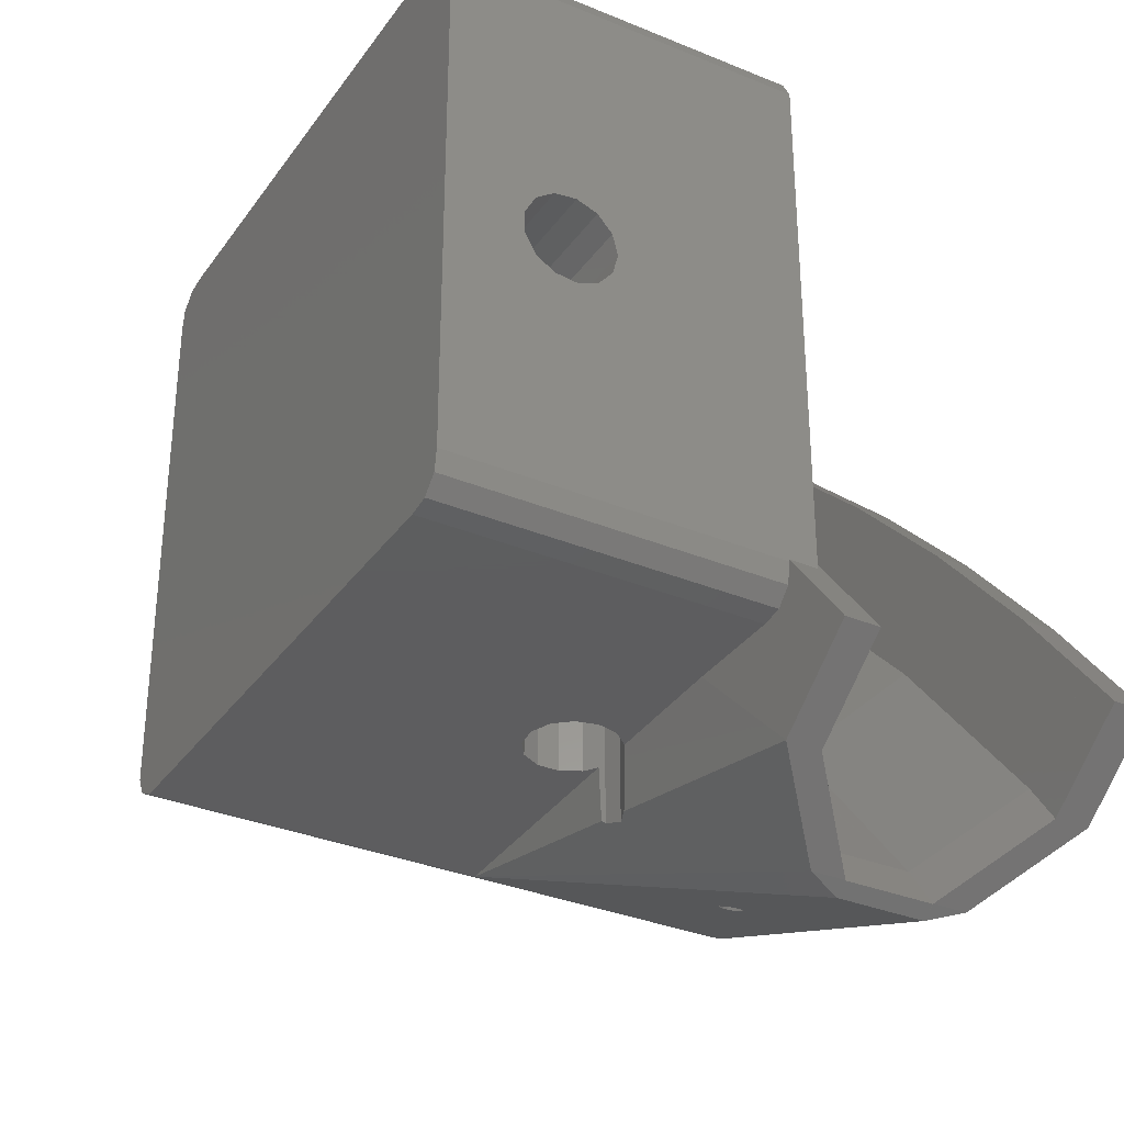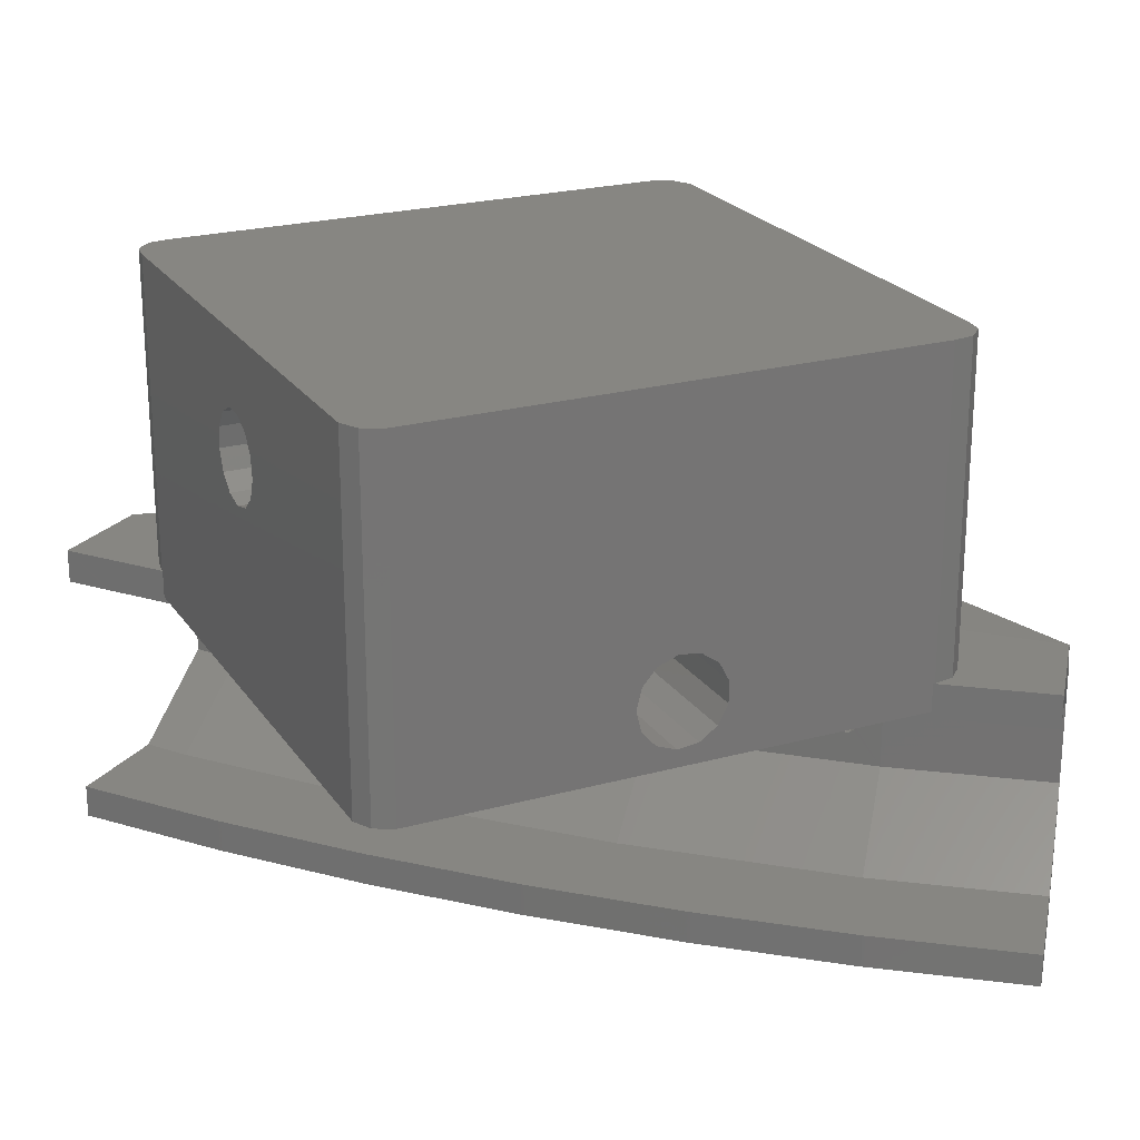
<metadata>
{"format":"stl","ext":"stl","renderer":"f3d","projection":"perspective","resolution":1024,"background":"white","views":[{"elev":-33.0,"azim":60.3,"up":"+Y"},{"elev":22.8,"azim":154.7,"up":"+Z"}]}
</metadata>
<code>
# stl→obj: 387 verts, 804 faces
v 171.7 174.2 12.3
v 171.7 174.2 41.8
v 171.7 176.2 12.37
v 171.7 201.6 30.82
v 171.7 220.2 41.8
v 171.7 216.5 13.28
v 171.7 220.2 13.28
v 171.7 213.4 13.28
v 171.7 193.7 30.82
v 171.7 193.8 30.54
v 171.7 200.9 29.03
v 171.7 211.6 13.28
v 171.7 194.3 29.03
v 171.7 197.6 27.3
v 171.7 195.6 27.95
v 171.7 195.8 27.76
v 171.7 197.4 27.37
v 171.7 197.9 27.37
v 171.7 199.5 27.76
v 171.7 201.6 31.11
v 171.7 201.4 32.72
v 171.7 200.3 34.29
v 171.7 198.6 35.18
v 171.7 196.7 35.18
v 171.7 195 34.29
v 171.7 194.1 32.96
v 171.7 193.9 32.72
v 171.7 193.9 32.43
v 175.3 223.6 10.8
v 221.1 223.6 10.8
v 177.4 222 10.8
v 220.8 178.9 10.8
v 223.6 221.1 10.8
v 220.9 178.8 10.8
v 222.8 222.8 10.8
v 223.6 175.3 10.8
v 200.9 201 10.8
v 212.4 188.7 10.8
v 211.3 190.1 10.8
v 211.1 190.3 10.8
v 201 200.9 10.8
v 199.6 202.3 10.8
v 190.3 211.1 10.8
v 190.1 211.3 10.8
v 180.3 219.6 10.8
v 178.9 220.8 10.8
v 178.8 220.9 10.8
v 223.6 221.1 41.8
v 222.8 222.8 41.8
v 221.1 223.6 41.8
v 220.2 171.7 41.8
v 172.5 172.5 41.8
v 174.2 171.7 41.8
v 223.6 175.1 41.8
v 222 172 41.8
v 223.3 173.3 41.8
v 175.1 223.6 41.8
v 172 222 41.8
v 173.3 223.3 41.8
v 176.2 171.7 12.37
v 174.2 171.7 12.3
v 195.8 171.7 12.88
v 194.6 171.7 13.65
v 194.6 171.7 18.95
v 193.8 171.7 15.34
v 193.8 171.7 17.26
v 193.9 171.7 17.52
v 196.2 171.7 20.04
v 198.1 171.7 20.27
v 199.9 171.7 19.59
v 201.2 171.7 18.16
v 211.6 171.7 13.28
v 201.6 171.7 16.58
v 201.6 171.7 16.3
v 201.2 171.7 14.72
v 201.2 171.7 14.44
v 199.9 171.7 13.01
v 199.8 171.7 12.98
v 218.6 171.7 13.28
v 220.2 171.7 13.28
v 171.7 174.2 -12.3
v 172.5 172.5 -12.3
v 222 172 13.28
v 223.6 174.9 13.28
v 223.3 173.3 13.28
v 223.6 175.1 13.28
v 223.6 175.3 13.28
v 223.6 198.6 35.18
v 223.6 193.7 30.82
v 223.6 193.7 30.73
v 223.6 193.9 32.63
v 223.6 193.9 32.72
v 223.6 193.9 32.79
v 223.6 195 34.29
v 223.6 196.7 35.18
v 223.6 200.3 34.29
v 223.6 201.6 30.82
v 223.6 201.4 32.72
v 223.6 201.6 30.91
v 223.6 199.5 27.76
v 223.6 197.7 27.32
v 223.6 200.9 29.03
v 223.6 195.8 27.76
v 223.6 197.6 27.3
v 223.6 197.5 27.32
v 223.6 195.7 27.82
v 223.6 194.3 29.03
v 171.9 221.4 13.28
v 172 222 13.28
v 174.2 171.7 -12.3
v 222.4 172.3 13.28
v 173.3 223.3 13.28
v 175.1 223.6 13.28
v 175.3 223.6 13.28
v 193.8 223.6 15.34
v 193.8 223.6 17.26
v 194.6 223.6 13.65
v 196.2 223.6 12.56
v 198.1 223.6 12.33
v 199.9 223.6 13.01
v 198.1 223.6 20.27
v 201.2 223.6 14.44
v 201.2 223.6 18.16
v 201.2 223.6 14.53
v 201.6 223.6 16.3
v 201.6 223.6 16.39
v 199.9 223.6 19.59
v 196.2 223.6 20.04
v 194.6 223.6 18.95
v 193.8 223.6 17.34
v 154.9 213.8 -3.929
v 154.9 213.8 3.763
v 155.8 215 -6.929
v 155.7 215 -3.929
v 155.8 215 -3.967
v 155.7 215 0.8702
v 161.2 222.1 13.28
v 161.9 223 10.28
v 167.1 229.8 13.28
v 167.1 229.8 10.28
v 155.8 215 6.763
v 160.5 221.1 9.447
v 155.8 215 3.802
v 162.7 195.4 -0.1596
v 162.7 195.4 0.1045
v 162.7 195.3 0.5
v 163.5 193.4 0.1045
v 162.9 195 0.809
v 163 194.6 0.9781
v 163.2 194.2 0.9781
v 163.3 193.9 0.8719
v 163.5 193.5 0.5
v 163.4 193.8 0.809
v 163.5 193.4 -0.309
v 163.4 193.6 -0.6691
v 163.3 194 -0.9135
v 163.1 194.4 -1
v 163 194.7 -0.9452
v 162.9 194.8 -0.9135
v 162.9 194.9 -0.8244
v 162.8 195.2 -0.6691
v 162.7 195.3 -0.4394
v 162.7 195.4 -0.309
v 160.6 221.3 -9.614
v 161.2 222.1 -13.28
v 161.1 222 -10.28
v 161.8 222.8 -10.28
v 167.1 229.8 -13.28
v 229.8 167.1 13.28
v 222.1 161.2 -13.28
v 215 155.8 -6.929
v 201 200.9 10.28
v 200.9 201 10.28
v 199.5 166.4 12.83
v 222.1 161.2 13.28
v 195.9 167.2 12.76
v 207.7 187 -13.28
v 183.6 203.9 -13.28
v 161.1 222 10.28
v 175.9 217.2 -13.28
v 164.7 226.7 -10.28
v 172 226.2 10.28
v 177.1 222.2 10.28
v 199.4 166.1 12.82
v 195.9 166.9 12.75
v 213.8 154.9 3.763
v 194.6 163 0.9781
v 193.4 163.5 0.1045
v 193.4 163.5 -0.309
v 193.4 163.5 0.3516
v 193.5 163.5 0.5
v 193.8 163.4 0.809
v 193.9 163.3 0.8719
v 194.2 163.2 0.9781
v 195 162.9 0.809
v 195.3 162.7 0.5
v 195.4 162.7 0.1045
v 195.4 162.7 -0.1596
v 195.4 162.7 -0.309
v 195.2 162.8 -0.5386
v 195.2 162.8 -0.6691
v 195 162.8 -0.7581
v 194.8 162.9 -0.9135
v 194.7 163 -0.9452
v 194.4 163.1 -1
v 194.2 163.2 -0.968
v 194 163.3 -0.9135
v 193.6 163.4 -0.6691
v 155.7 215 3.763
v 167.1 229.8 -10.28
v 200.9 201 -13.28
v 201 200.9 -13.28
v 190.3 211.1 -13.28
v 190.1 211.3 -13.28
v 178.9 220.8 -13.28
v 220.9 178.8 -13.28
v 229.8 167.1 -13.28
v 221.2 160.5 9.469
v 215 155.8 6.763
v 222.1 161.2 10.28
v 223 161.9 10.28
v 215 155.8 3.785
v 215 155.8 3.763
v 215 155.8 -0.834
v 211.3 190.1 10.28
v 211.1 190.3 10.28
v 199.3 202.5 10.28
v 200.4 201.5 10.28
v 190.1 211.3 -10.28
v 190.3 211.1 -10.28
v 198.1 165.9 12.33
v 196.2 166.6 12.56
v 212.7 188.5 10.28
v 212.7 188.4 10.28
v 220.8 178.9 10.28
v 218.1 182.1 10.28
v 212.9 188.1 10.28
v 220.8 178.9 -10.28
v 220.8 178.9 -13.28
v 220.9 178.8 -10.28
v 213.8 154.9 -3.929
v 215 155.8 -3.95
v 215 155.8 -3.929
v 215 155.8 -0.9893
v 220.9 178.8 10.28
v 211.3 190.1 -13.28
v 200.9 201 -10.28
v 201 200.9 -10.28
v 205.6 196.1 10.28
v 202.2 199.6 10.28
v 192.1 209.3 -10.28
v 196.9 204.8 -10.28
v 197.1 204.6 -10.28
v 200.4 201.5 -10.28
v 218.1 182.1 -10.28
v 212.9 188.1 -10.28
v 211.3 190.1 -10.28
v 212.7 188.4 -10.28
v 178.8 220.9 -13.28
v 190.1 211.3 10.28
v 186.6 214.3 10.28
v 180.6 219.4 10.28
v 172 226.2 -10.28
v 178.8 220.9 -10.28
v 170.8 227.1 -10.28
v 178.8 220.9 10.28
v 172.7 213.2 -13.28
v 221.3 160.6 -9.636
v 229.8 167.1 -10.28
v 222.8 161.8 -10.28
v 227.1 170.7 -10.28
v 222.8 176.3 -10.28
v 229.8 167.2 -10.28
v 227.3 170.4 -10.28
v 229.8 167.1 10.28
v 226.7 164.7 10.28
v 197.1 204.6 10.28
v 196.9 204.8 10.28
v 192.1 209.3 10.28
v 190.3 211.1 10.28
v 211.1 190.3 -10.28
v 211.1 190.3 -13.28
v 178.9 220.8 10.28
v 180.1 219.8 10.28
v 179.8 220 10.28
v 178.9 220.8 -10.28
v 180.1 219.8 -10.28
v 186.6 214.3 -10.28
v 179.8 220 -10.28
v 187.3 213.6 -10.28
v 205.6 196.1 -10.28
v 222.1 161.2 -10.28
v 222.8 176.3 10.28
v 227.1 170.7 10.28
v 229.8 167.2 10.28
v 227.3 170.4 10.28
v 178.4 218.1 10.28
v 177.1 216.3 10.28
v 178 217.6 10.28
v 177.9 217.4 10.28
v 190.4 197.8 -10.28
v 193.9 201.4 -10.28
v 219.5 164.8 -10.28
v 223.6 167.9 -10.28
v 173.9 212.4 -10.28
v 209.4 185.3 -10.28
v 205.6 181.9 -10.28
v 177.1 216.3 -10.28
v 170.7 227.1 -10.28
v 173.9 212.4 10.28
v 190.4 197.8 10.28
v 193.9 201.4 10.28
v 209.4 185.3 10.28
v 205.6 181.9 10.28
v 219.5 164.8 10.28
v 223.6 167.9 10.28
v 168.4 205.7 3.923
v 168.2 205.6 3.763
v 168.2 205.6 -3.929
v 173.8 212.4 -10.22
v 178.1 217.6 10.28
v 178.6 218 10.28
v 178 217.3 10.28
v 195.9 203.7 10.28
v 194.5 202.2 -10.28
v 190.3 197.8 10.22
v 184.2 191.4 3.763
v 170 204 -0.2264
v 169.9 204.1 0.1045
v 170 204 -0.309
v 170 204 -0.3809
v 170.1 203.9 -0.6691
v 170.3 203.7 -0.8647
v 170.4 203.7 -0.9135
v 170.4 203.6 -0.9308
v 170.7 203.4 -1
v 184.2 191.4 -3.929
v 171 203.1 -0.9135
v 171.1 203 0.809
v 171.4 202.7 0.1045
v 171.2 202.9 -0.6691
v 171.4 202.8 -0.309
v 171.3 202.8 0.5
v 171.1 203.1 0.8429
v 170.8 203.3 0.9781
v 170.5 203.5 0.9781
v 170.2 203.8 0.809
v 170 204 0.5
v 184.3 191.6 -4.085
v 196.1 203.6 10.28
v 194.6 202.1 -10.28
v 209.6 185.5 10.28
v 209.5 185.3 -10.28
v 202.2 199.7 10.28
v 199.1 176.2 3.923
v 198.9 176 3.763
v 198.9 176 -3.929
v 205.5 181.9 -10.22
v 226.4 170.2 -10.28
v 224.3 168.4 -10.28
v 219.5 164.8 10.22
v 212.4 159.5 3.763
v 202.7 171.4 0.1045
v 202.7 171.4 -0.309
v 202.9 171.2 -0.6691
v 203.1 170.9 -0.9135
v 203.3 170.7 -0.9826
v 203.3 170.6 -1
v 212.4 159.5 -3.929
v 203.5 170.4 -0.9309
v 203.5 170.5 0.9781
v 203.6 170.3 -0.9135
v 204 169.9 0.1045
v 203.8 170.1 -0.7183
v 203.8 170 -0.6691
v 203.8 170 -0.5966
v 203.9 169.9 -0.309
v 203.9 169.9 -0.2257
v 203.9 170 0.5
v 203.7 170.2 0.809
v 203.2 170.8 0.9781
v 203 171 0.843
v 203 171.1 0.809
v 202.8 171.3 0.5
v 202.8 171.3 0.4205
v 212.6 159.6 -4.085
v 226.5 169.8 -10.28
f 1 2 3
f 4 5 6
f 6 5 7
f 4 6 8
f 2 9 3
f 3 9 10
f 11 8 12
f 3 10 13
f 3 14 12
f 13 15 3
f 15 16 3
f 16 17 3
f 17 14 3
f 14 18 12
f 11 12 19
f 18 19 12
f 4 8 11
f 20 5 4
f 21 5 20
f 22 5 21
f 23 5 22
f 2 5 24
f 5 23 24
f 2 24 25
f 2 25 26
f 2 26 27
f 2 27 28
f 2 28 9
f 29 30 31
f 32 33 34
f 30 35 33
f 34 33 36
f 30 33 37
f 38 33 32
f 39 33 38
f 40 33 39
f 41 33 40
f 37 33 41
f 42 30 37
f 43 30 42
f 44 30 43
f 45 30 44
f 46 30 45
f 47 30 46
f 31 30 47
f 48 33 35
f 49 48 35
f 30 50 35
f 35 50 49
f 51 5 2
f 52 53 2
f 53 51 2
f 51 54 5
f 55 56 51
f 56 54 51
f 54 57 5
f 48 50 54
f 49 50 48
f 50 57 54
f 57 58 5
f 59 58 57
f 60 53 61
f 60 62 63
f 60 64 53
f 63 65 60
f 65 66 60
f 67 60 66
f 64 60 67
f 68 53 64
f 69 53 68
f 51 53 69
f 51 69 70
f 51 70 71
f 72 71 73
f 72 73 74
f 72 74 75
f 72 75 76
f 72 76 77
f 72 77 78
f 51 71 72
f 51 72 79
f 80 51 79
f 81 82 1
f 1 82 52
f 1 52 2
f 83 51 80
f 83 55 51
f 84 56 85
f 84 54 56
f 86 54 84
f 87 54 86
f 87 87 54
f 48 54 88
f 89 54 87
f 89 87 90
f 91 54 89
f 92 54 91
f 93 54 92
f 94 54 93
f 54 95 88
f 95 54 94
f 48 88 96
f 48 97 33
f 96 98 48
f 98 99 48
f 99 97 48
f 33 100 101
f 97 102 33
f 87 36 103
f 102 100 33
f 104 36 33
f 33 101 104
f 36 104 105
f 36 105 103
f 87 103 106
f 87 106 107
f 87 107 90
f 7 5 108
f 108 5 58
f 108 58 109
f 61 52 82
f 110 61 82
f 61 53 52
f 111 55 83
f 111 56 55
f 85 56 111
f 112 59 113
f 113 59 57
f 109 58 112
f 112 58 59
f 113 57 114
f 115 114 116
f 114 115 29
f 117 29 115
f 118 29 117
f 119 29 118
f 30 29 119
f 30 119 120
f 121 57 50
f 30 120 122
f 30 123 50
f 122 124 30
f 124 125 30
f 125 126 30
f 126 123 30
f 121 50 127
f 123 127 50
f 128 57 121
f 129 57 128
f 114 57 129
f 114 129 130
f 114 130 116
f 131 81 132
f 133 131 132
f 133 81 131
f 134 135 133
f 132 134 133
f 132 136 134
f 6 137 8
f 138 139 140
f 140 139 140
f 141 142 143
f 132 144 145
f 132 145 146
f 147 81 1
f 132 146 148
f 132 149 1
f 148 149 132
f 149 150 1
f 150 151 1
f 152 1 153
f 151 153 1
f 147 1 152
f 154 81 147
f 155 81 154
f 156 81 155
f 157 81 156
f 158 81 157
f 159 81 158
f 132 81 159
f 132 159 160
f 132 160 161
f 132 161 162
f 132 162 163
f 132 163 144
f 133 164 165
f 165 164 166
f 165 166 167
f 165 167 168
f 169 86 84
f 169 87 86
f 170 110 82
f 1 141 132
f 170 171 110
f 172 173 37
f 41 172 37
f 3 137 1
f 12 137 3
f 72 78 174
f 175 72 174
f 62 60 176
f 170 82 165
f 177 170 178
f 141 137 142
f 138 137 139
f 179 137 138
f 142 137 179
f 137 141 1
f 168 180 165
f 164 133 135
f 181 168 167
f 139 182 140
f 139 114 182
f 29 31 183
f 29 182 114
f 182 29 183
f 174 184 175
f 185 60 61
f 185 176 60
f 8 137 12
f 79 72 175
f 186 61 187
f 188 61 110
f 188 110 189
f 190 61 188
f 191 61 190
f 192 61 191
f 193 61 192
f 61 194 187
f 194 61 193
f 186 187 195
f 186 195 196
f 186 196 197
f 186 197 198
f 186 198 199
f 186 199 200
f 186 200 201
f 186 201 202
f 186 202 203
f 186 203 110
f 203 204 110
f 204 205 110
f 205 206 110
f 206 207 110
f 207 208 110
f 208 189 110
f 132 141 143
f 132 143 209
f 132 209 136
f 181 210 168
f 168 210 210
f 82 81 165
f 165 81 133
f 211 212 213
f 169 85 111
f 169 84 85
f 214 213 215
f 175 80 79
f 169 111 83
f 169 83 175
f 175 83 80
f 216 217 213
f 218 175 219
f 218 220 175
f 220 221 175
f 221 169 175
f 87 87 169
f 222 186 223
f 222 219 186
f 224 223 186
f 177 178 180
f 225 226 40
f 39 225 40
f 227 42 228
f 228 42 37
f 228 37 173
f 214 229 213
f 213 229 230
f 219 61 186
f 219 175 184
f 219 184 231
f 219 232 61
f 231 232 219
f 232 185 61
f 177 180 168
f 178 170 165
f 233 38 234
f 32 235 236
f 32 236 38
f 237 38 236
f 234 38 237
f 238 216 239
f 238 240 216
f 241 110 171
f 171 242 241
f 242 243 241
f 243 244 241
f 245 235 32
f 34 245 32
f 212 246 213
f 247 212 211
f 247 248 212
f 40 249 41
f 226 249 40
f 250 172 41
f 250 41 249
f 251 252 213
f 213 230 251
f 213 252 211
f 253 254 211
f 252 253 211
f 254 247 211
f 255 246 256
f 257 258 246
f 256 246 258
f 255 239 246
f 238 239 255
f 215 213 168
f 259 215 168
f 44 260 261
f 45 44 261
f 45 261 262
f 263 264 259
f 168 210 265
f 168 265 263
f 168 263 259
f 183 31 266
f 266 31 47
f 213 177 168
f 180 267 165
f 242 171 268
f 217 269 270
f 217 269 269
f 271 216 272
f 240 272 216
f 271 217 216
f 273 217 274
f 274 217 271
f 269 217 273
f 239 216 246
f 246 216 213
f 275 169 276
f 275 275 169
f 169 221 276
f 218 219 222
f 42 227 277
f 277 278 42
f 43 42 278
f 43 278 279
f 43 279 280
f 281 246 282
f 281 257 246
f 47 46 266
f 266 46 283
f 284 45 262
f 284 285 45
f 46 45 285
f 46 285 283
f 109 139 137
f 108 109 137
f 109 112 139
f 113 139 112
f 114 139 113
f 7 108 137
f 6 7 137
f 259 264 215
f 215 264 286
f 287 288 215
f 215 286 289
f 289 287 215
f 215 288 214
f 288 290 214
f 214 290 229
f 217 170 177
f 217 177 213
f 180 178 267
f 267 178 165
f 38 225 39
f 38 233 225
f 241 224 186
f 241 244 224
f 186 110 241
f 44 43 260
f 260 43 280
f 282 246 212
f 281 282 291
f 248 291 212
f 291 282 212
f 170 268 171
f 170 217 270
f 170 270 292
f 170 292 268
f 293 245 34
f 87 169 294
f 169 275 295
f 169 295 296
f 296 294 169
f 87 294 36
f 293 34 36
f 36 294 293
f 285 297 298
f 299 298 297
f 298 299 300
f 251 301 302
f 303 270 304
f 303 292 270
f 305 167 166
f 273 274 304
f 255 256 306
f 304 270 269
f 304 269 273
f 303 255 307
f 304 272 303
f 272 304 271
f 255 303 272
f 306 307 255
f 307 291 301
f 306 291 307
f 257 306 258
f 281 306 257
f 291 306 281
f 254 301 291
f 302 301 254
f 253 302 254
f 288 305 301
f 251 302 252
f 288 301 251
f 308 305 288
f 308 288 287
f 263 305 308
f 286 308 289
f 264 308 286
f 263 308 264
f 167 305 263
f 181 263 210
f 167 263 181
f 309 210 263
f 140 182 138
f 138 182 310
f 182 183 298
f 183 266 298
f 266 283 298
f 283 285 298
f 298 284 262
f 298 262 261
f 298 261 310
f 310 179 138
f 261 279 311
f 279 278 312
f 312 277 227
f 312 227 228
f 312 228 311
f 228 249 311
f 249 226 313
f 226 225 313
f 225 233 313
f 233 234 313
f 313 237 236
f 313 236 314
f 236 293 315
f 311 279 312
f 293 294 316
f 316 296 276
f 296 295 276
f 295 275 276
f 316 315 293
f 316 276 221
f 316 221 315
f 221 220 315
f 313 314 249
f 315 314 236
f 314 311 249
f 261 311 310
f 298 310 182
f 142 317 143
f 142 179 310
f 142 310 317
f 143 317 318
f 143 318 209
f 319 136 318
f 319 134 136
f 318 136 209
f 305 166 320
f 164 319 320
f 164 320 166
f 135 319 164
f 134 319 135
f 321 322 298
f 323 321 298
f 322 284 298
f 278 324 312
f 325 252 302
f 251 290 288
f 311 326 310
f 310 326 317
f 326 327 317
f 317 327 318
f 328 319 329
f 330 319 328
f 331 319 330
f 332 319 331
f 333 319 332
f 334 319 333
f 335 319 334
f 336 319 335
f 337 319 338
f 339 318 327
f 319 336 338
f 337 340 327
f 338 341 337
f 341 342 337
f 342 340 337
f 340 343 327
f 344 318 339
f 343 339 327
f 345 318 344
f 346 318 345
f 347 318 346
f 348 318 347
f 329 318 348
f 319 318 329
f 319 337 349
f 320 319 349
f 320 349 301
f 305 320 301
f 277 312 350
f 253 351 302
f 234 352 313
f 258 306 353
f 354 249 228
f 311 314 326
f 326 314 355
f 326 355 327
f 355 356 327
f 327 356 357
f 337 327 357
f 307 301 358
f 349 357 358
f 349 358 301
f 337 357 349
f 313 352 237
f 256 353 306
f 359 304 360
f 271 304 359
f 315 361 314
f 314 361 355
f 361 362 355
f 355 362 356
f 357 363 364
f 357 364 365
f 357 365 366
f 357 366 367
f 357 367 368
f 357 368 369
f 368 370 369
f 356 362 371
f 370 372 369
f 373 362 369
f 374 369 372
f 375 369 374
f 376 369 375
f 377 369 376
f 378 369 377
f 373 369 378
f 379 362 373
f 380 362 379
f 356 371 381
f 371 362 380
f 356 381 382
f 356 382 383
f 356 383 384
f 356 384 385
f 356 385 363
f 356 363 357
f 357 369 386
f 358 357 386
f 358 386 303
f 307 358 303
f 387 304 274
f 304 387 360
f 315 220 361
f 361 220 218
f 361 218 362
f 218 222 362
f 222 223 362
f 362 223 224
f 244 369 224
f 243 369 244
f 369 362 224
f 369 243 242
f 268 386 242
f 292 303 268
f 303 386 268
f 386 369 242
f 345 149 346
f 345 150 149
f 339 151 344
f 339 153 151
f 344 150 345
f 344 151 150
f 145 144 328
f 329 145 328
f 163 162 331
f 330 163 331
f 346 148 347
f 346 149 148
f 340 154 147
f 340 342 154
f 158 157 336
f 335 158 336
f 347 146 348
f 347 148 146
f 160 159 334
f 333 160 334
f 159 158 335
f 334 159 335
f 161 160 333
f 332 161 333
f 162 161 332
f 331 162 332
f 145 329 348
f 146 145 348
f 157 156 338
f 336 157 338
f 144 163 330
f 328 144 330
f 343 153 339
f 343 152 153
f 156 155 341
f 338 156 341
f 342 155 154
f 342 341 155
f 340 152 343
f 340 147 152
f 371 187 381
f 381 187 194
f 370 203 372
f 370 204 203
f 380 195 371
f 371 195 187
f 365 207 366
f 365 208 207
f 382 193 383
f 383 193 192
f 190 363 385
f 190 188 363
f 364 208 365
f 364 189 208
f 368 204 370
f 368 205 204
f 381 194 382
f 382 194 193
f 372 202 374
f 372 203 202
f 363 189 364
f 363 188 189
f 378 377 198
f 198 377 199
f 367 205 368
f 367 206 205
f 379 196 380
f 380 196 195
f 373 378 197
f 197 378 198
f 377 376 199
f 199 376 200
f 366 206 367
f 366 207 206
f 383 192 384
f 384 192 191
f 191 385 384
f 191 190 385
f 373 197 379
f 379 197 196
f 374 201 375
f 374 202 201
f 376 375 200
f 200 375 201
f 91 89 28
f 28 89 9
f 93 27 26
f 93 92 27
f 90 9 89
f 90 10 9
f 92 91 27
f 27 91 28
f 99 4 97
f 99 20 4
f 17 103 105
f 17 16 103
f 88 95 23
f 23 95 24
f 18 101 100
f 19 18 100
f 15 107 106
f 15 13 107
f 95 94 24
f 24 94 25
f 14 105 104
f 14 17 105
f 14 104 101
f 18 14 101
f 107 10 90
f 107 13 10
f 94 26 25
f 94 93 26
f 96 88 22
f 22 88 23
f 22 21 98
f 96 22 98
f 98 20 99
f 98 21 20
f 4 102 97
f 4 11 102
f 11 100 102
f 11 19 100
f 16 106 103
f 16 15 106
f 65 115 116
f 66 65 116
f 115 63 117
f 115 65 63
f 74 125 75
f 75 125 124
f 66 116 130
f 67 66 130
f 127 70 121
f 121 70 69
f 231 184 174
f 78 77 120
f 78 231 174
f 120 119 78
f 119 231 78
f 124 76 75
f 124 122 76
f 128 68 129
f 129 68 64
f 67 129 64
f 67 130 129
f 121 69 128
f 128 69 68
f 125 74 126
f 126 74 73
f 122 77 76
f 122 120 77
f 232 231 119
f 118 232 119
f 232 62 176
f 185 232 176
f 232 118 62
f 118 117 62
f 117 63 62
f 126 73 123
f 123 73 71
f 123 71 127
f 127 71 70
f 298 300 323
f 359 387 274
f 271 359 274
f 269 269 273
f 172 228 173
f 172 250 354
f 172 354 228
f 360 360 304
f 351 325 302
f 258 353 256
f 258 353 353
f 263 265 309
f 210 309 265
f 210 210 309
f 238 272 240
f 238 255 272
f 353 353 306
f 360 360 387
f 359 360 387
f 312 324 350
f 313 352 352
f 321 300 299
f 321 323 300
f 280 279 260
f 260 279 261
f 277 350 278
f 278 350 324
f 322 321 297
f 297 321 299
f 316 294 296
f 295 275 275
f 245 293 235
f 235 293 236
f 284 322 285
f 285 322 297
f 140 182 140
f 354 250 249
f 237 352 234
f 237 352 352
f 229 251 230
f 229 290 251
f 290 290 229
f 252 351 253
f 252 325 351
f 254 291 248
f 247 254 248
f 290 290 288
f 287 289 308

</code>
